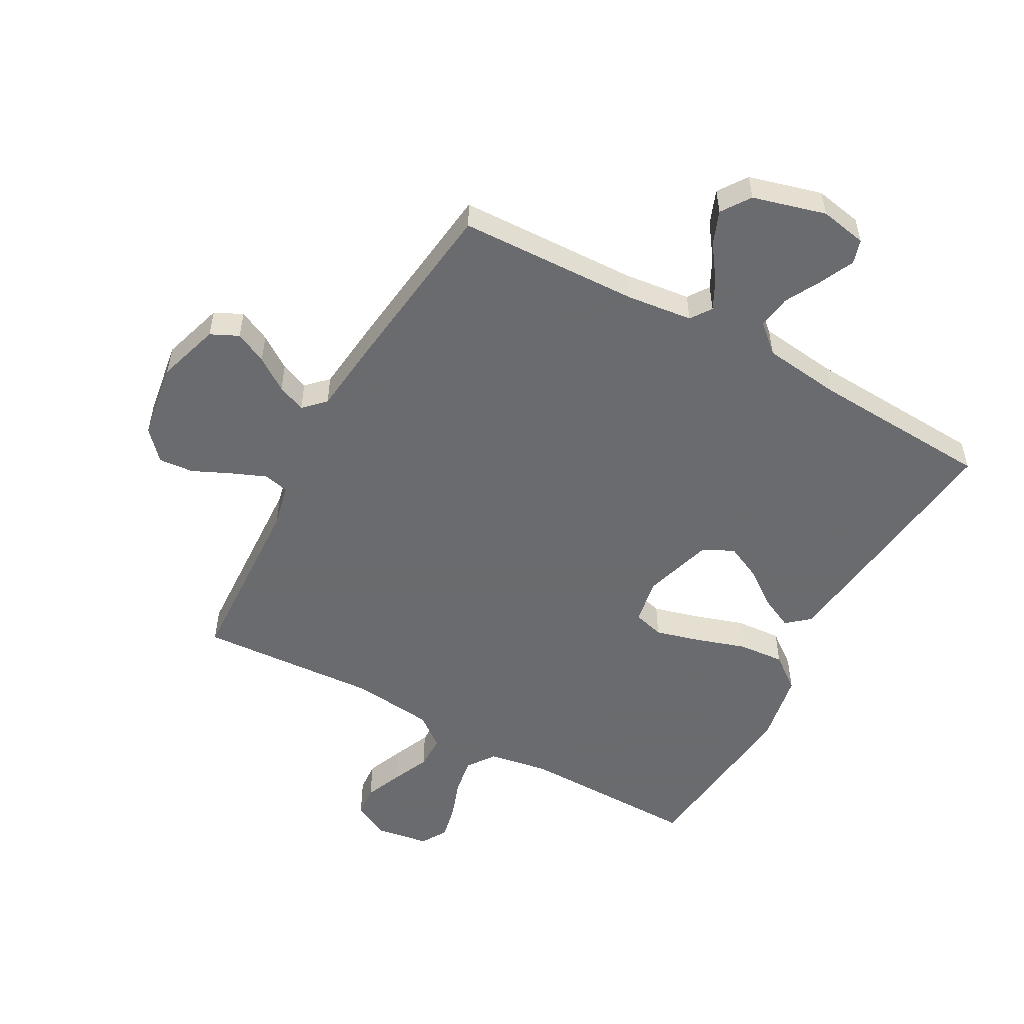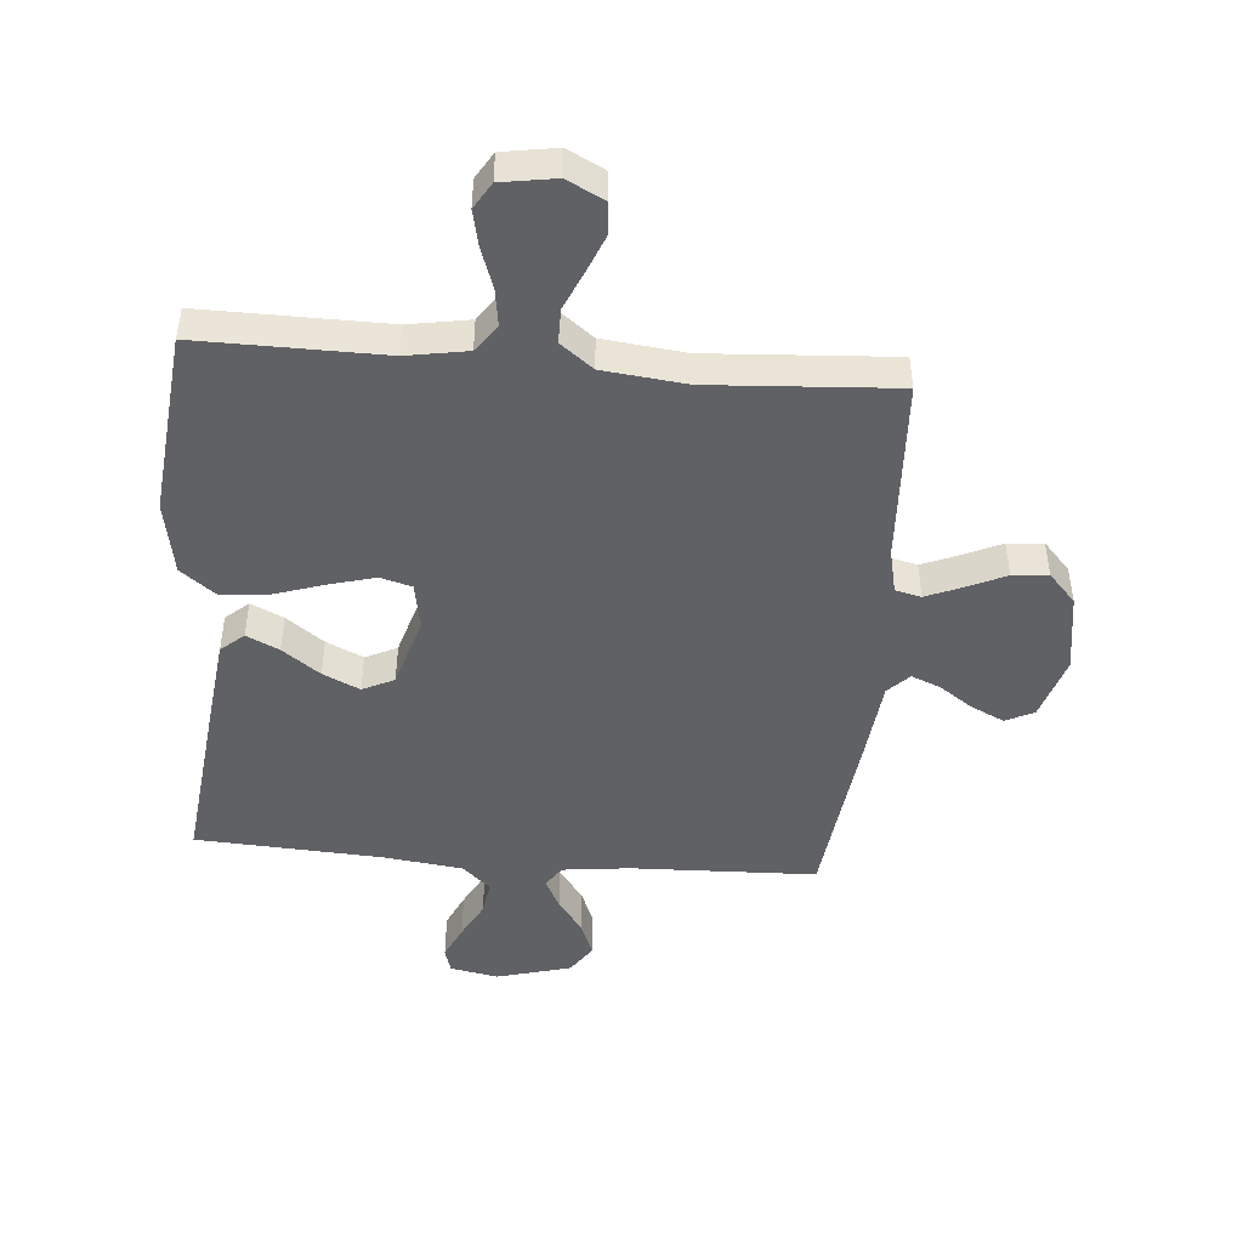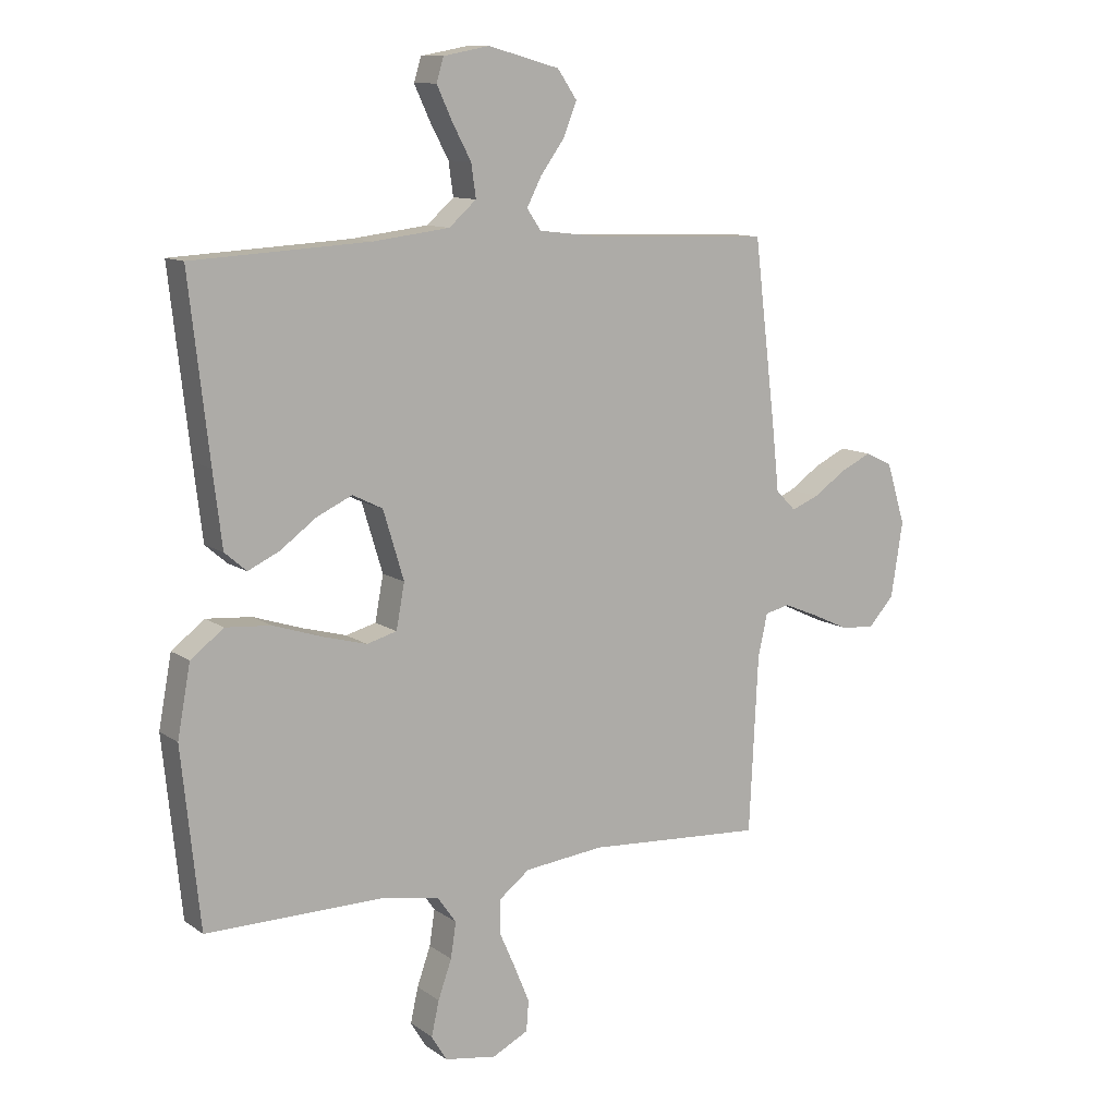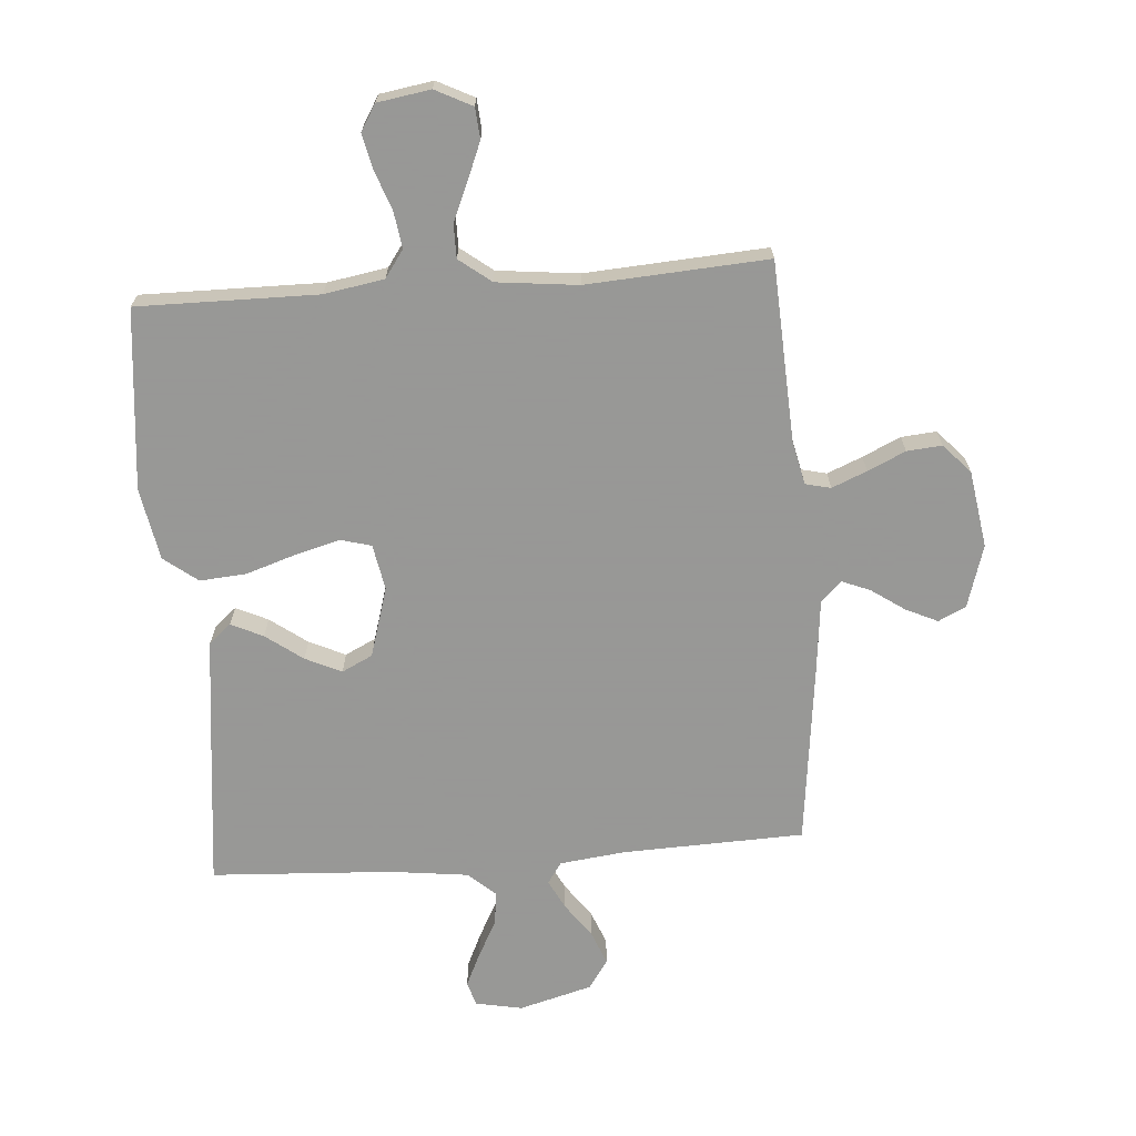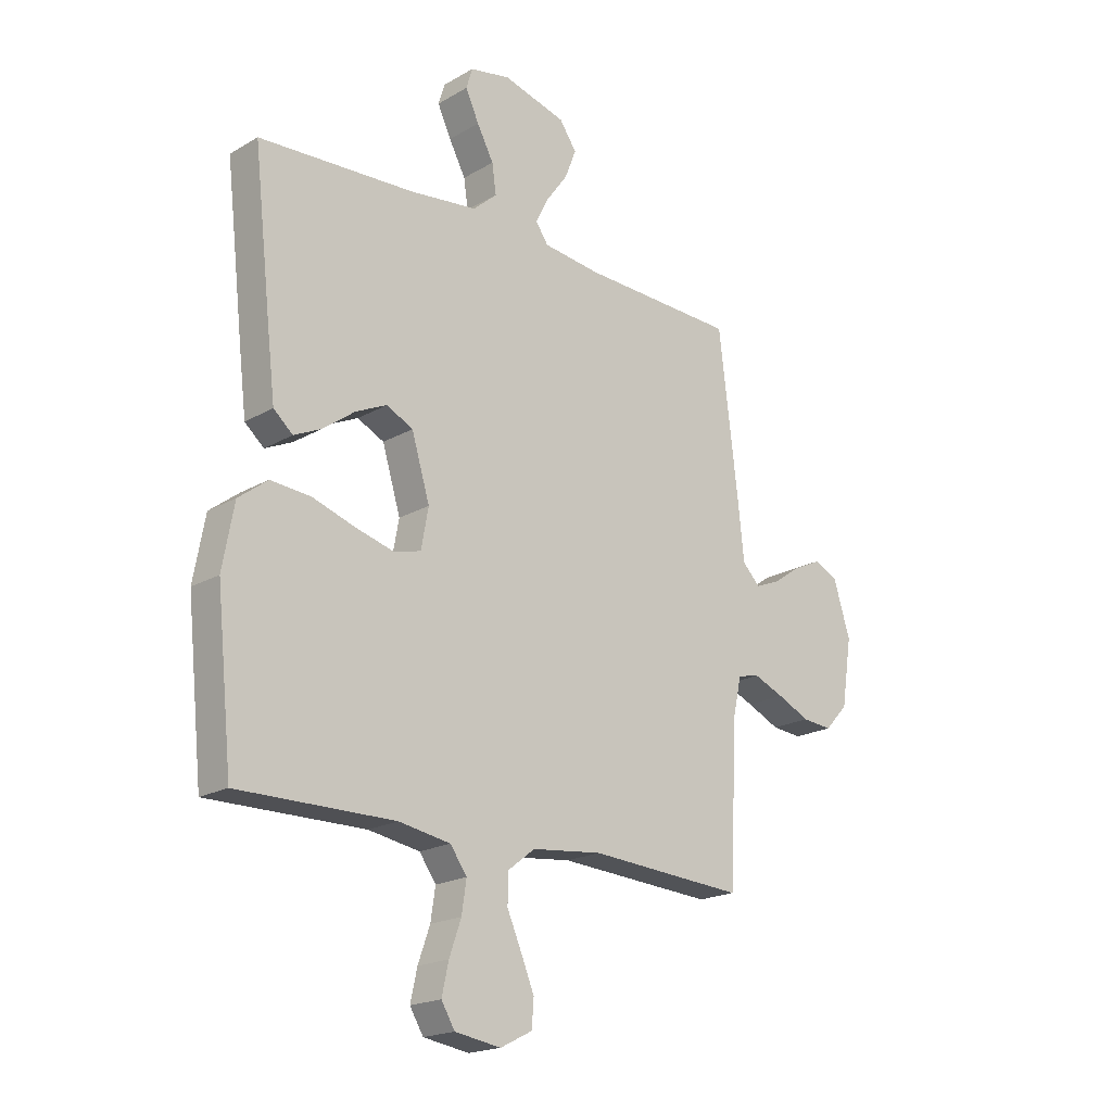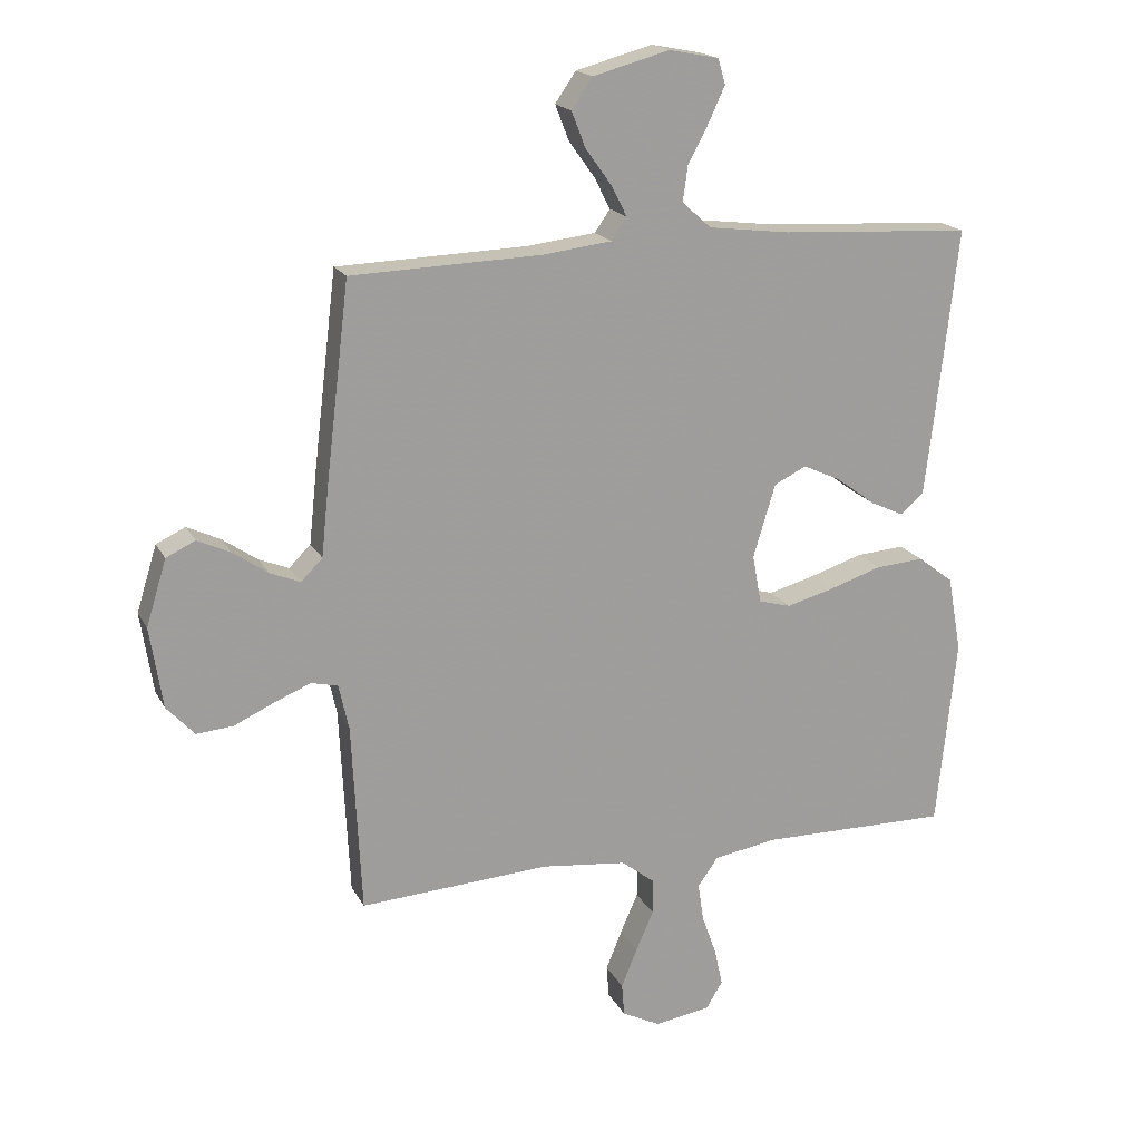
<metadata>
{"format":"obj","ext":"obj","renderer":"f3d","projection":"perspective","resolution":1024,"background":"white","views":[{"elev":-53.3,"azim":-28.9,"up":"+Y"},{"elev":-46.8,"azim":175.2,"up":"+Y"},{"elev":11.0,"azim":148.5,"up":"+Z"},{"elev":-68.4,"azim":-175.6,"up":"+Y"},{"elev":-19.6,"azim":137.0,"up":"+Z"},{"elev":18.3,"azim":-20.3,"up":"+Z"}]}
</metadata>
<code>
v 0.5 0.07 -0.5
v 0.2 0.07 -0.497
v 0.101 0.07 -0.514
v 0.069 0.07 -0.559
v 0.078 0.07 -0.619
v 0.101 0.07 -0.684
v 0.114 0.07 -0.743
v 0.088 0.07 -0.786
v 0 0.07 -0.8
v -0.061 0.07 -0.769
v -0.065 0.07 -0.718
v -0.04 0.07 -0.657
v -0.012 0.07 -0.593
v -0.012 0.07 -0.537
v -0.065 0.07 -0.496
v -0.2 0.07 -0.481
v -0.5 0.07 -0.5
v -0.515 0.07 -0.2
v -0.531 0.07 -0.128
v -0.573 0.07 -0.118
v -0.631 0.07 -0.142
v -0.694 0.07 -0.171
v -0.752 0.07 -0.176
v -0.796 0.07 -0.128
v -0.816 0.07 0
v -0.784 0.07 0.104
v -0.738 0.07 0.126
v -0.685 0.07 0.101
v -0.63 0.07 0.063
v -0.583 0.07 0.044
v -0.549 0.07 0.078
v -0.536 0.07 0.2
v -0.5 0.07 0.5
v -0.2 0.07 0.51
v -0.09 0.07 0.523
v -0.066 0.07 0.558
v -0.091 0.07 0.607
v -0.132 0.07 0.664
v -0.154 0.07 0.72
v -0.121 0.07 0.768
v 0 0.07 0.801
v 0.078 0.07 0.786
v 0.09 0.07 0.746
v 0.064 0.07 0.69
v 0.032 0.07 0.63
v 0.024 0.07 0.574
v 0.07 0.07 0.533
v 0.2 0.07 0.517
v 0.5 0.07 0.5
v 0.466 0.07 0.2
v 0.451 0.07 0.075
v 0.414 0.07 0.043
v 0.361 0.07 0.068
v 0.3 0.07 0.113
v 0.24 0.07 0.141
v 0.189 0.07 0.116
v 0.154 0.07 0
v 0.168 0.07 -0.076
v 0.219 0.07 -0.09
v 0.293 0.07 -0.07
v 0.376 0.07 -0.043
v 0.453 0.07 -0.037
v 0.509 0.07 -0.08
v 0.531 0.07 -0.2
v 0.5 0 -0.5
v 0.2 0 -0.497
v 0.101 0 -0.514
v 0.069 0 -0.559
v 0.078 0 -0.619
v 0.101 0 -0.684
v 0.114 0 -0.743
v 0.088 0 -0.786
v 0 0 -0.8
v -0.061 0 -0.769
v -0.065 0 -0.718
v -0.04 0 -0.657
v -0.012 0 -0.593
v -0.012 0 -0.537
v -0.065 0 -0.496
v -0.2 0 -0.481
v -0.5 0 -0.5
v -0.515 0 -0.2
v -0.531 0 -0.128
v -0.573 0 -0.118
v -0.631 0 -0.142
v -0.694 0 -0.171
v -0.752 0 -0.176
v -0.796 0 -0.128
v -0.816 0 0
v -0.784 0 0.104
v -0.738 0 0.126
v -0.685 0 0.101
v -0.63 0 0.063
v -0.583 0 0.044
v -0.549 0 0.078
v -0.536 0 0.2
v -0.5 0 0.5
v -0.2 0 0.51
v -0.09 0 0.523
v -0.066 0 0.558
v -0.091 0 0.607
v -0.132 0 0.664
v -0.154 0 0.72
v -0.121 0 0.768
v 0 0 0.801
v 0.078 0 0.786
v 0.09 0 0.746
v 0.064 0 0.69
v 0.032 0 0.63
v 0.024 0 0.574
v 0.07 0 0.533
v 0.2 0 0.517
v 0.5 0 0.5
v 0.466 0 0.2
v 0.451 0 0.075
v 0.414 0 0.043
v 0.361 0 0.068
v 0.3 0 0.113
v 0.24 0 0.141
v 0.189 0 0.116
v 0.154 0 0
v 0.168 0 -0.076
v 0.219 0 -0.09
v 0.293 0 -0.07
v 0.376 0 -0.043
v 0.453 0 -0.037
v 0.509 0 -0.08
v 0.531 0 -0.2
f 64 1 2
f 63 64 2
f 62 63 2
f 61 62 2
f 60 61 2
f 59 60 2 3
f 58 59 3 4
f 57 58 4
f 52 53 54
f 51 52 54
f 50 51 54
f 49 50 54
f 48 49 54
f 47 48 54 55
f 46 47 55 56
f 43 44 45
f 42 43 45
f 41 42 45
f 40 41 45
f 39 40 45
f 38 39 45
f 37 38 45
f 36 37 45 46
f 46 56 57
f 36 46 57
f 35 36 57
f 31 32 33 34
f 27 28 29
f 26 27 29
f 25 26 29
f 24 25 29
f 23 24 29
f 22 23 29
f 21 22 29
f 20 21 29 30
f 19 20 30 31
f 16 17 18
f 34 35 57
f 31 34 57
f 19 31 57
f 18 19 57
f 16 18 57
f 15 16 57
f 11 12 13
f 10 11 13
f 9 10 13
f 8 9 13
f 7 8 13
f 6 7 13
f 5 6 13
f 14 15 57 4
f 4 5 13 14
f 66 65 128
f 66 128 127
f 66 127 126
f 66 126 125
f 66 125 124
f 67 66 124 123
f 68 67 123 122
f 68 122 121
f 118 117 116
f 118 116 115
f 118 115 114
f 118 114 113
f 118 113 112
f 119 118 112 111
f 120 119 111 110
f 109 108 107
f 109 107 106
f 109 106 105
f 109 105 104
f 109 104 103
f 109 103 102
f 109 102 101
f 110 109 101 100
f 121 120 110
f 121 110 100
f 121 100 99
f 98 97 96 95
f 93 92 91
f 93 91 90
f 93 90 89
f 93 89 88
f 93 88 87
f 93 87 86
f 93 86 85
f 94 93 85 84
f 95 94 84 83
f 82 81 80
f 121 99 98
f 121 98 95
f 121 95 83
f 121 83 82
f 121 82 80
f 121 80 79
f 77 76 75
f 77 75 74
f 77 74 73
f 77 73 72
f 77 72 71
f 77 71 70
f 77 70 69
f 68 121 79 78
f 78 77 69 68
f 1 65 66 2
f 2 66 67 3
f 3 67 68 4
f 4 68 69 5
f 5 69 70 6
f 6 70 71 7
f 7 71 72 8
f 8 72 73 9
f 9 73 74 10
f 10 74 75 11
f 11 75 76 12
f 12 76 77 13
f 13 77 78 14
f 14 78 79 15
f 15 79 80 16
f 16 80 81 17
f 17 81 82 18
f 18 82 83 19
f 19 83 84 20
f 20 84 85 21
f 21 85 86 22
f 22 86 87 23
f 23 87 88 24
f 24 88 89 25
f 25 89 90 26
f 26 90 91 27
f 27 91 92 28
f 28 92 93 29
f 29 93 94 30
f 30 94 95 31
f 31 95 96 32
f 32 96 97 33
f 33 97 98 34
f 34 98 99 35
f 35 99 100 36
f 36 100 101 37
f 37 101 102 38
f 38 102 103 39
f 39 103 104 40
f 40 104 105 41
f 41 105 106 42
f 42 106 107 43
f 43 107 108 44
f 44 108 109 45
f 45 109 110 46
f 46 110 111 47
f 47 111 112 48
f 48 112 113 49
f 49 113 114 50
f 50 114 115 51
f 51 115 116 52
f 52 116 117 53
f 53 117 118 54
f 54 118 119 55
f 55 119 120 56
f 56 120 121 57
f 57 121 122 58
f 58 122 123 59
f 59 123 124 60
f 60 124 125 61
f 61 125 126 62
f 62 126 127 63
f 63 127 128 64
f 64 128 65 1

</code>
